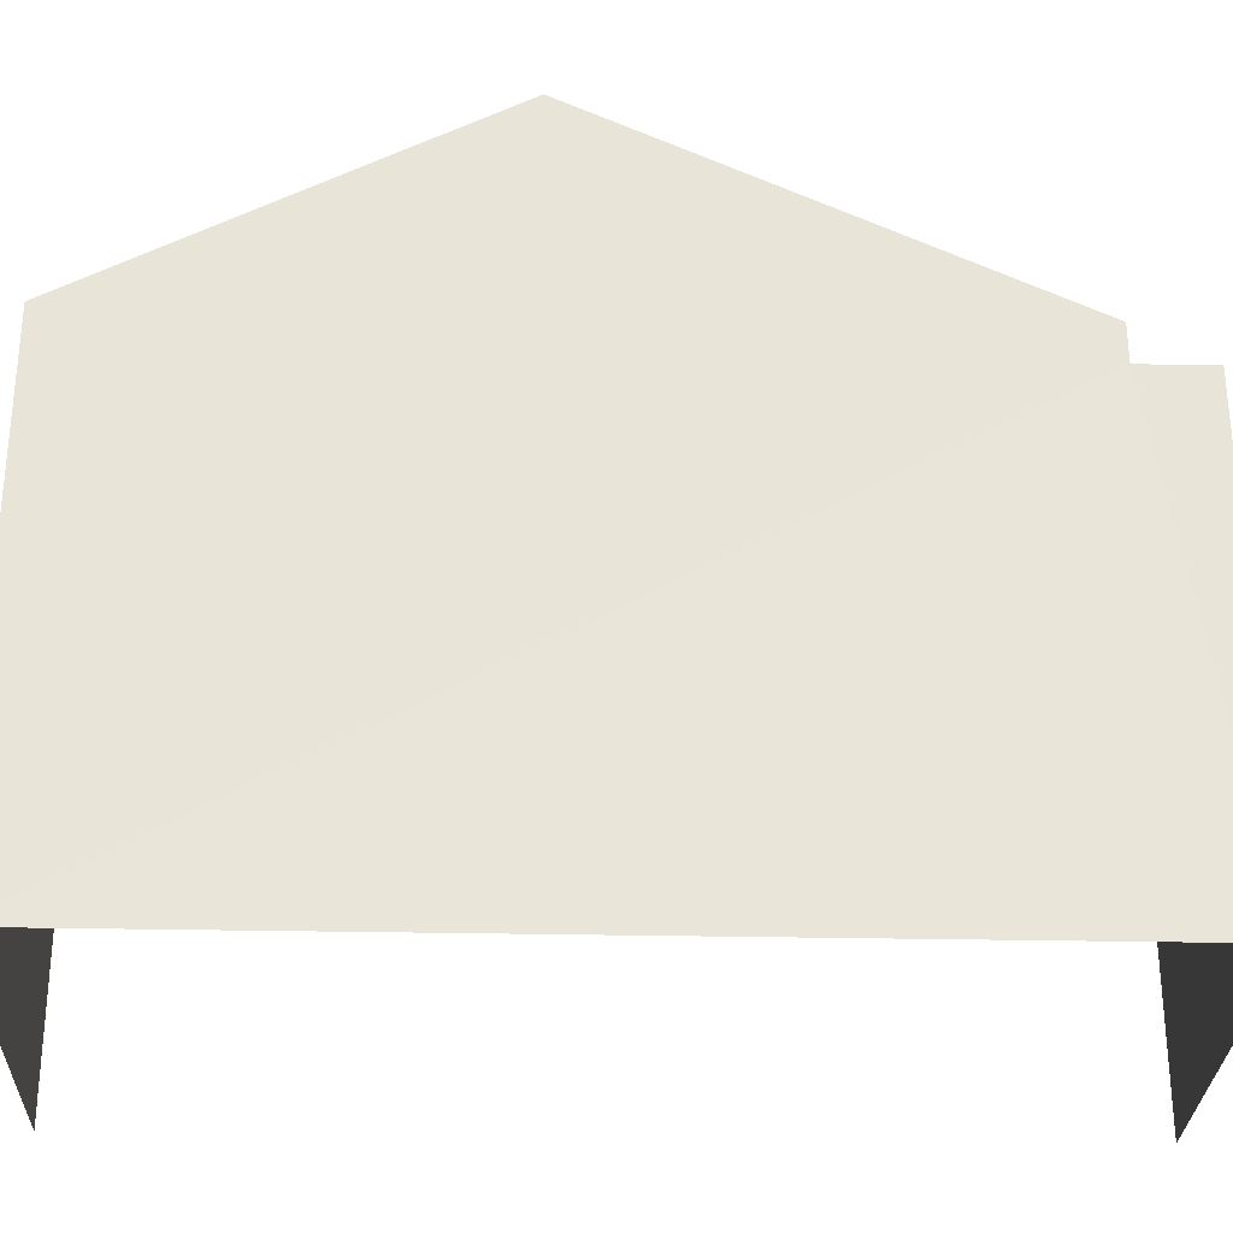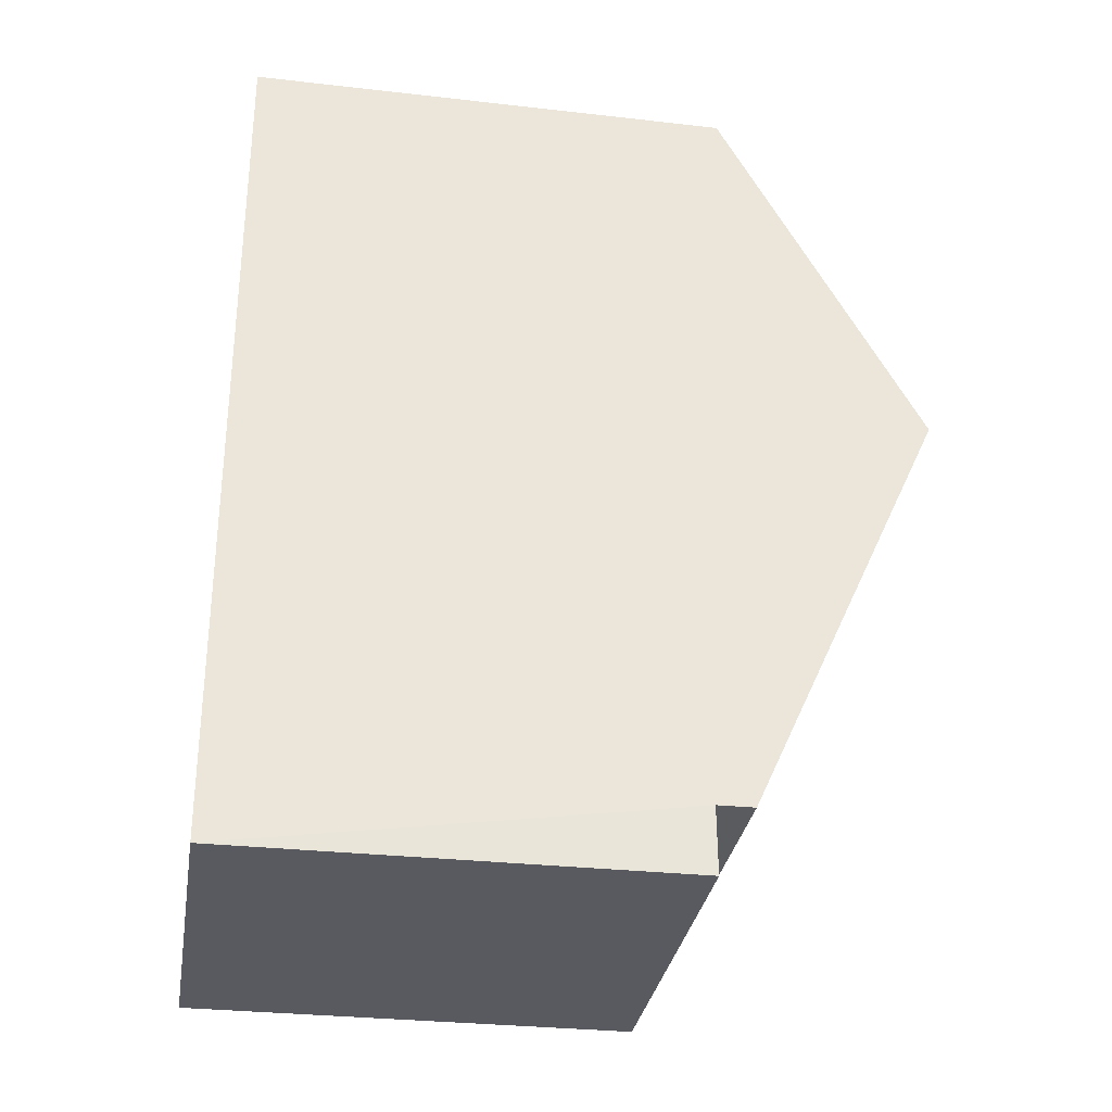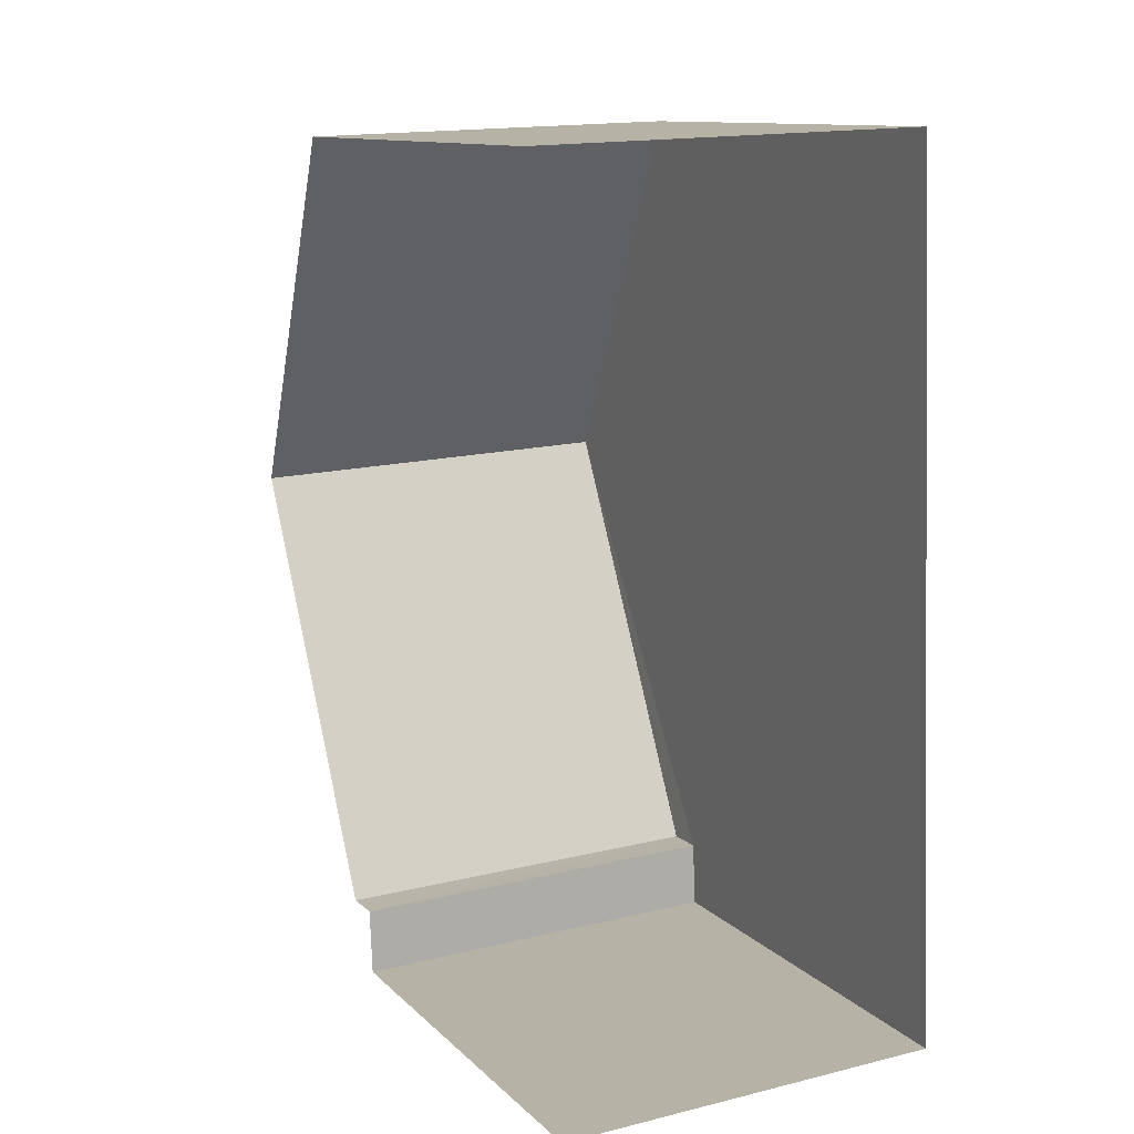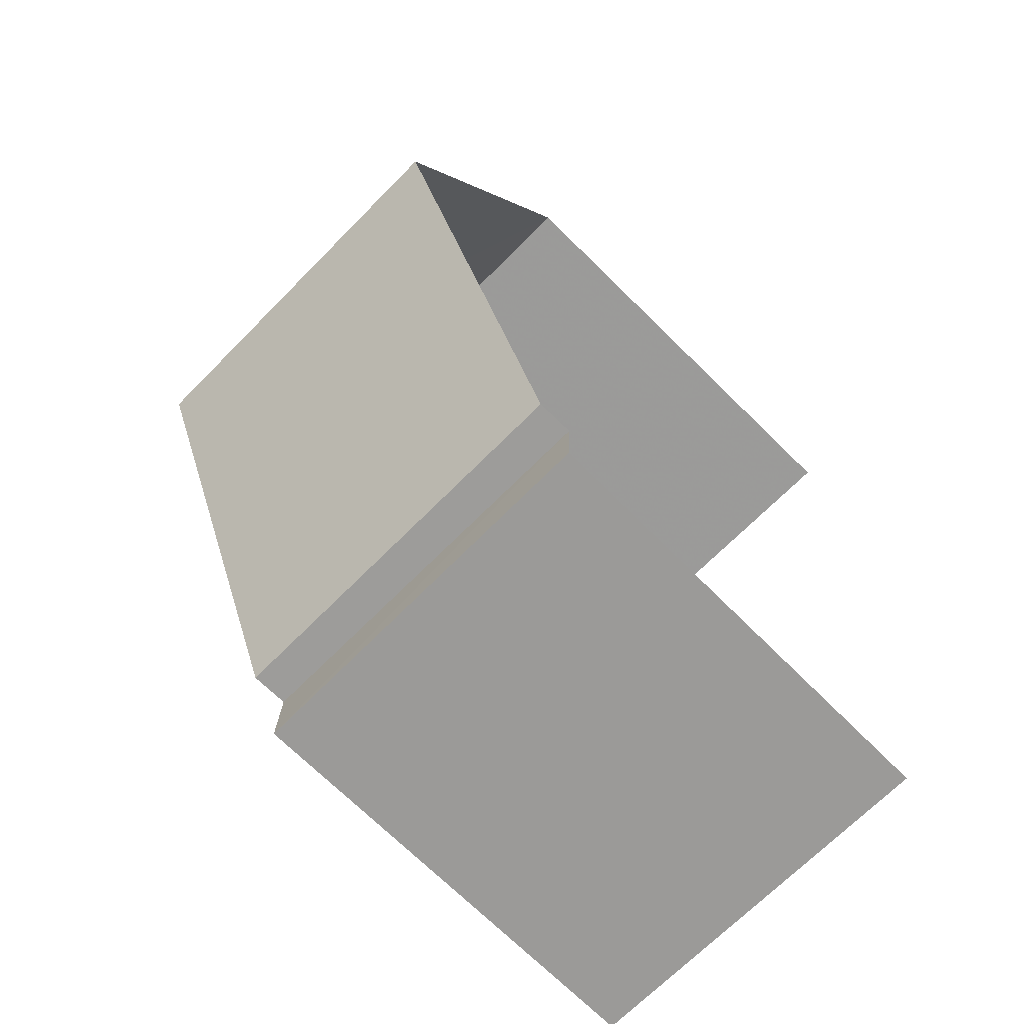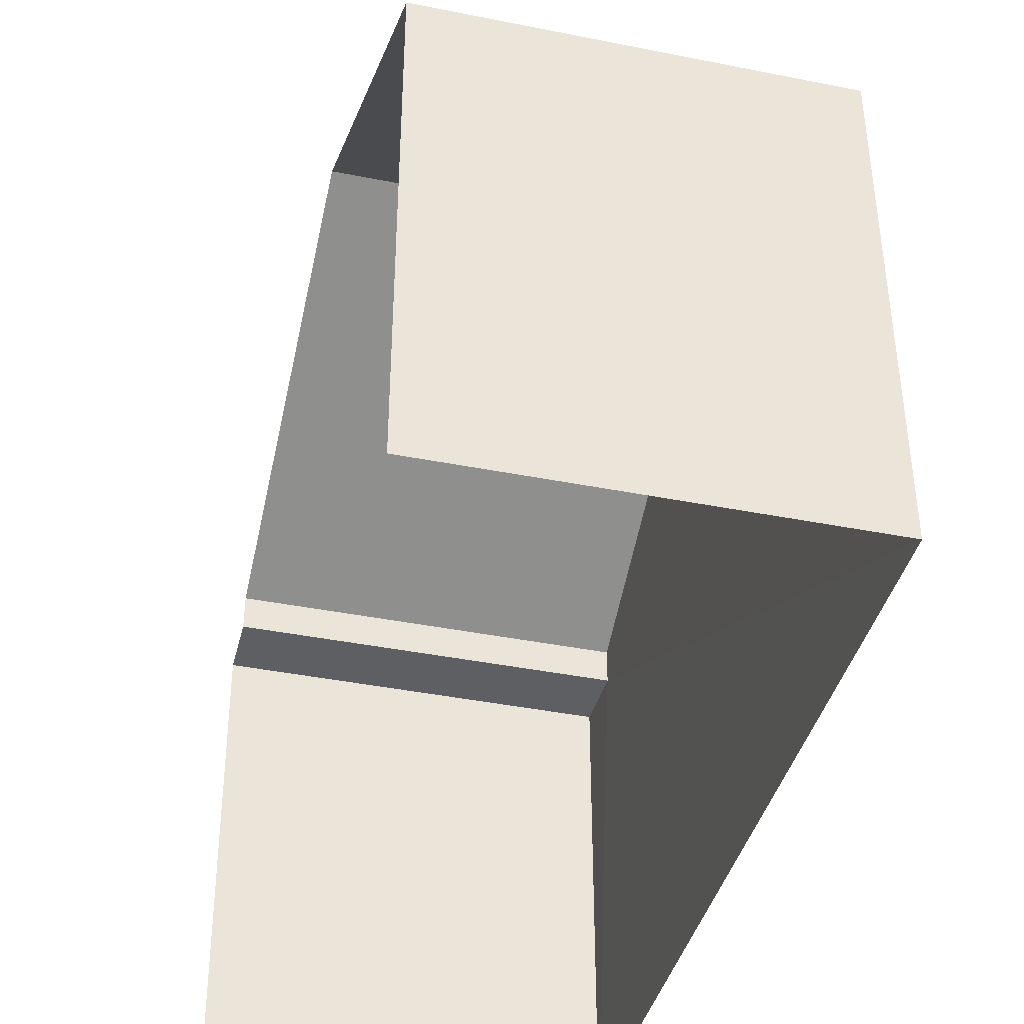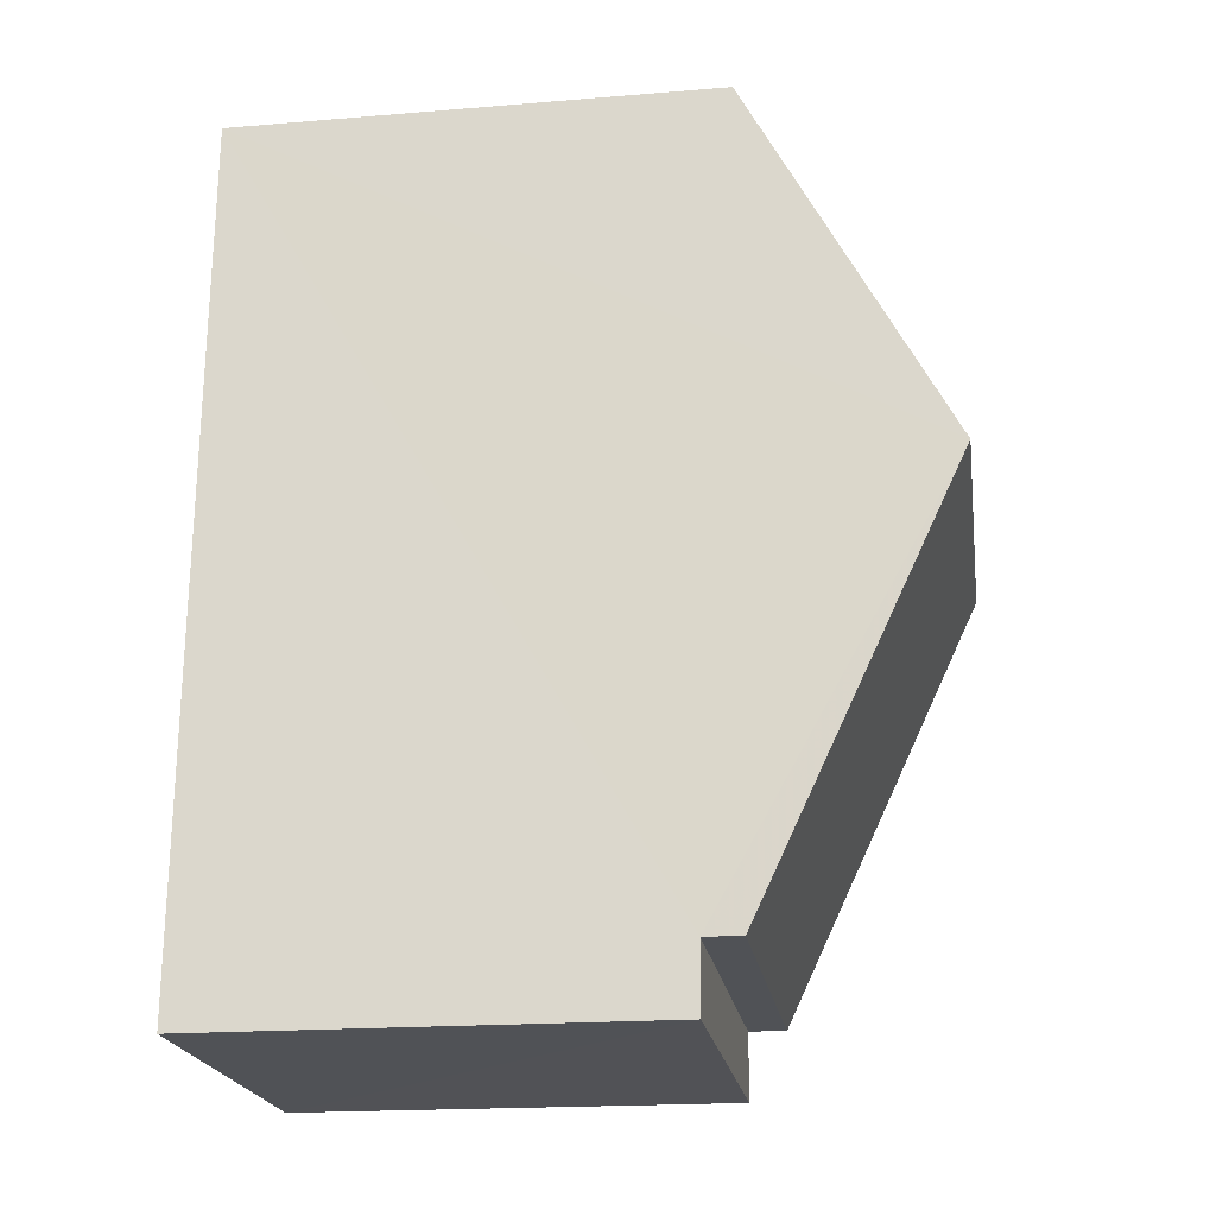
<metadata>
{"format":"obj","ext":"obj","renderer":"f3d","projection":"perspective","resolution":1024,"background":"white","views":[{"elev":-29.1,"azim":-93.9,"up":"+Z"},{"elev":-29.9,"azim":-99.5,"up":"+Y"},{"elev":11.6,"azim":153.7,"up":"+Y"},{"elev":-71.2,"azim":45.5,"up":"+Y"},{"elev":-40.4,"azim":164.1,"up":"+Z"},{"elev":-19.1,"azim":-81.2,"up":"+Y"}]}
</metadata>
<code>
v -3.738e+05 -1.035e+05 26.75
v -3.738e+05 -1.035e+05 26.75
v -3.738e+05 -1.035e+05 26.75
v -3.738e+05 -1.035e+05 26.75
v -3.738e+05 -1.035e+05 36.54
v -3.738e+05 -1.035e+05 33.7
v -3.738e+05 -1.035e+05 36.54
v -3.738e+05 -1.035e+05 33.7
v -3.738e+05 -1.035e+05 33.7
v -3.738e+05 -1.035e+05 33.7
v -3.738e+05 -1.035e+05 33.18
v -3.738e+05 -1.035e+05 33.18
v -3.738e+05 -1.035e+05 33.18
v -3.738e+05 -1.035e+05 33.18
f 1 2 3
f 4 1 3
f 13 4 11
f 4 3 11
f 6 11 7
f 3 9 7
f 11 3 7
f 5 6 7
f 5 8 6
f 9 10 5
f 7 9 5
f 11 12 13
f 11 14 12
f 11 6 8
f 14 11 8
f 12 1 4
f 13 12 4
f 12 14 1
f 1 14 2
f 10 2 5
f 14 8 5
f 2 14 5
f 10 3 2
f 10 9 3

</code>
